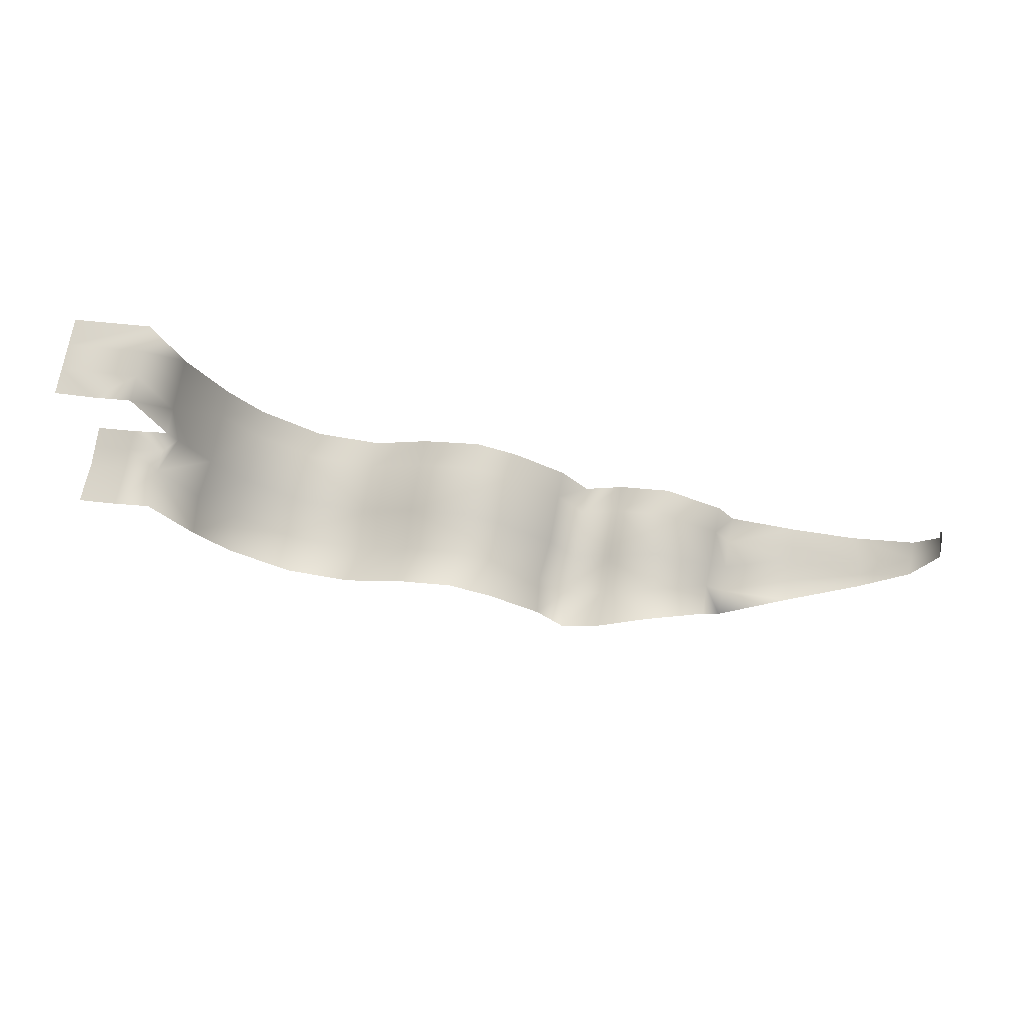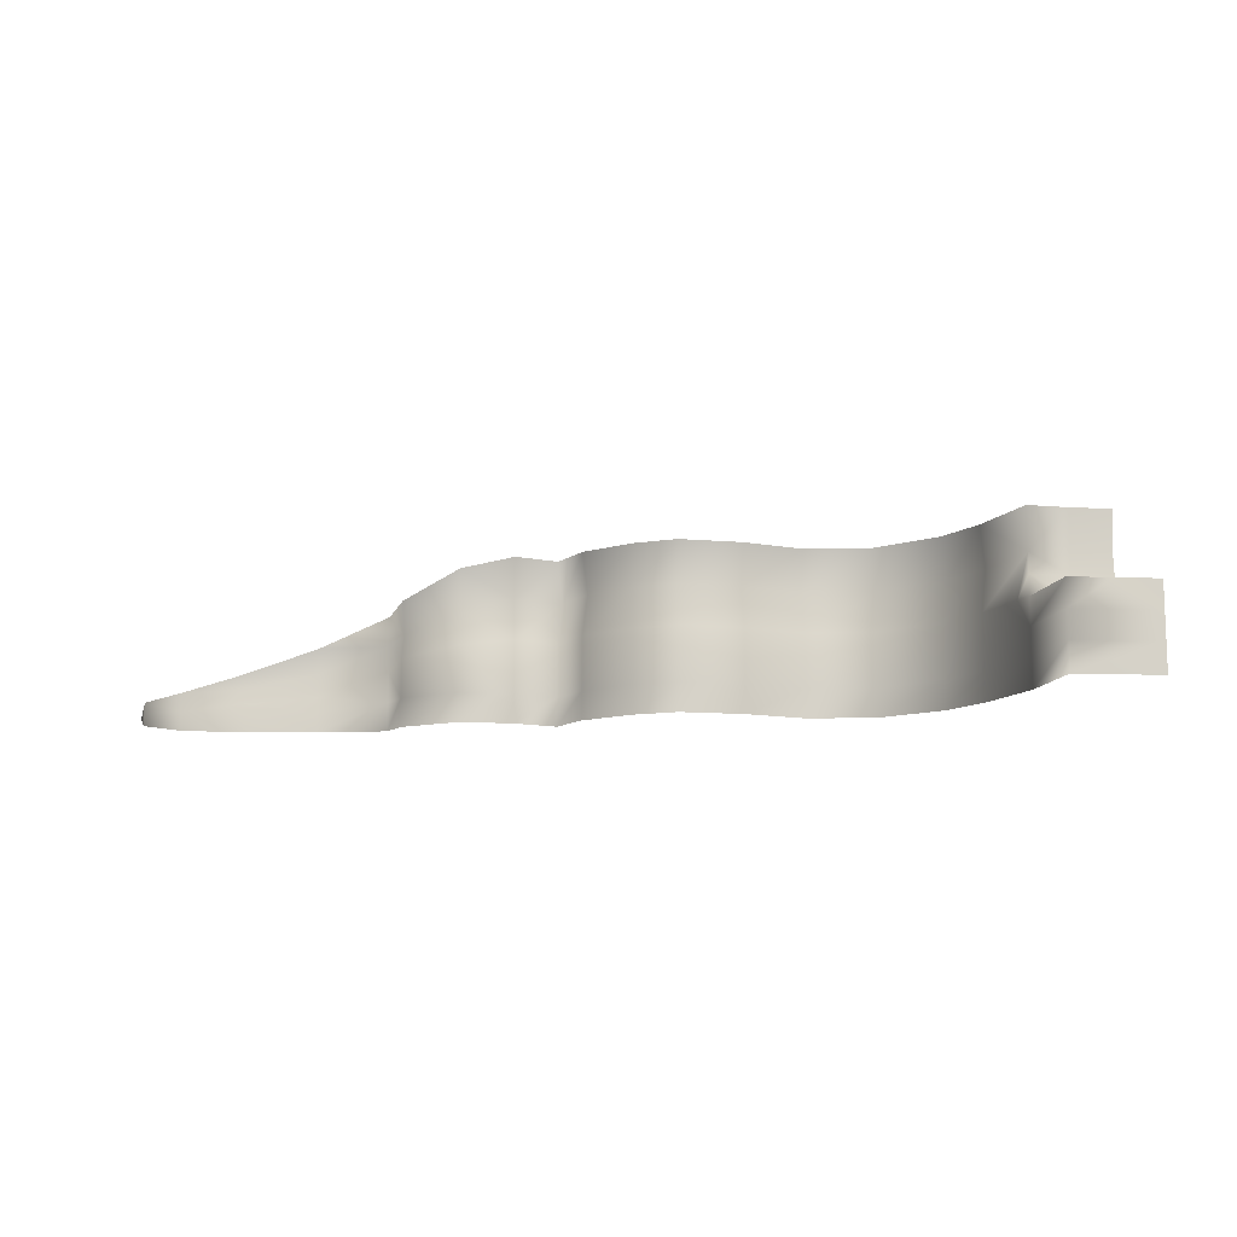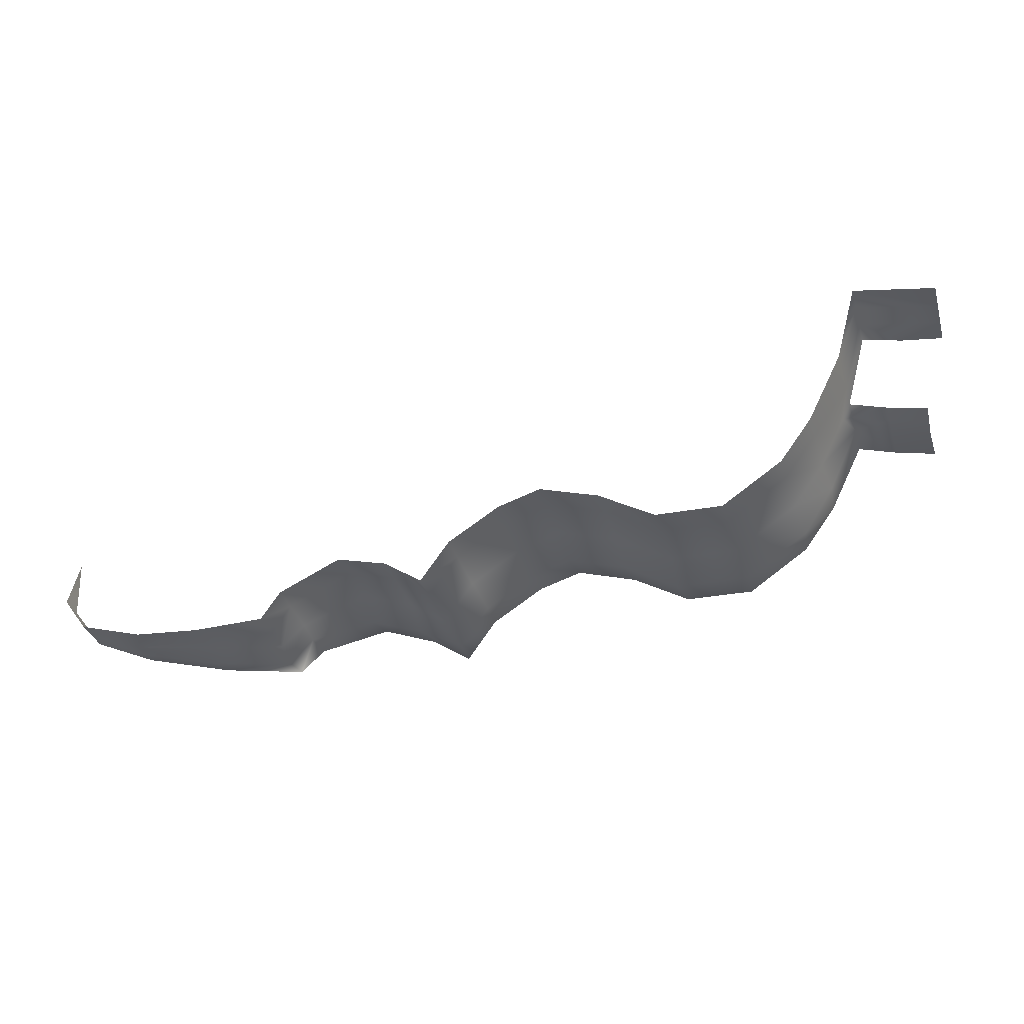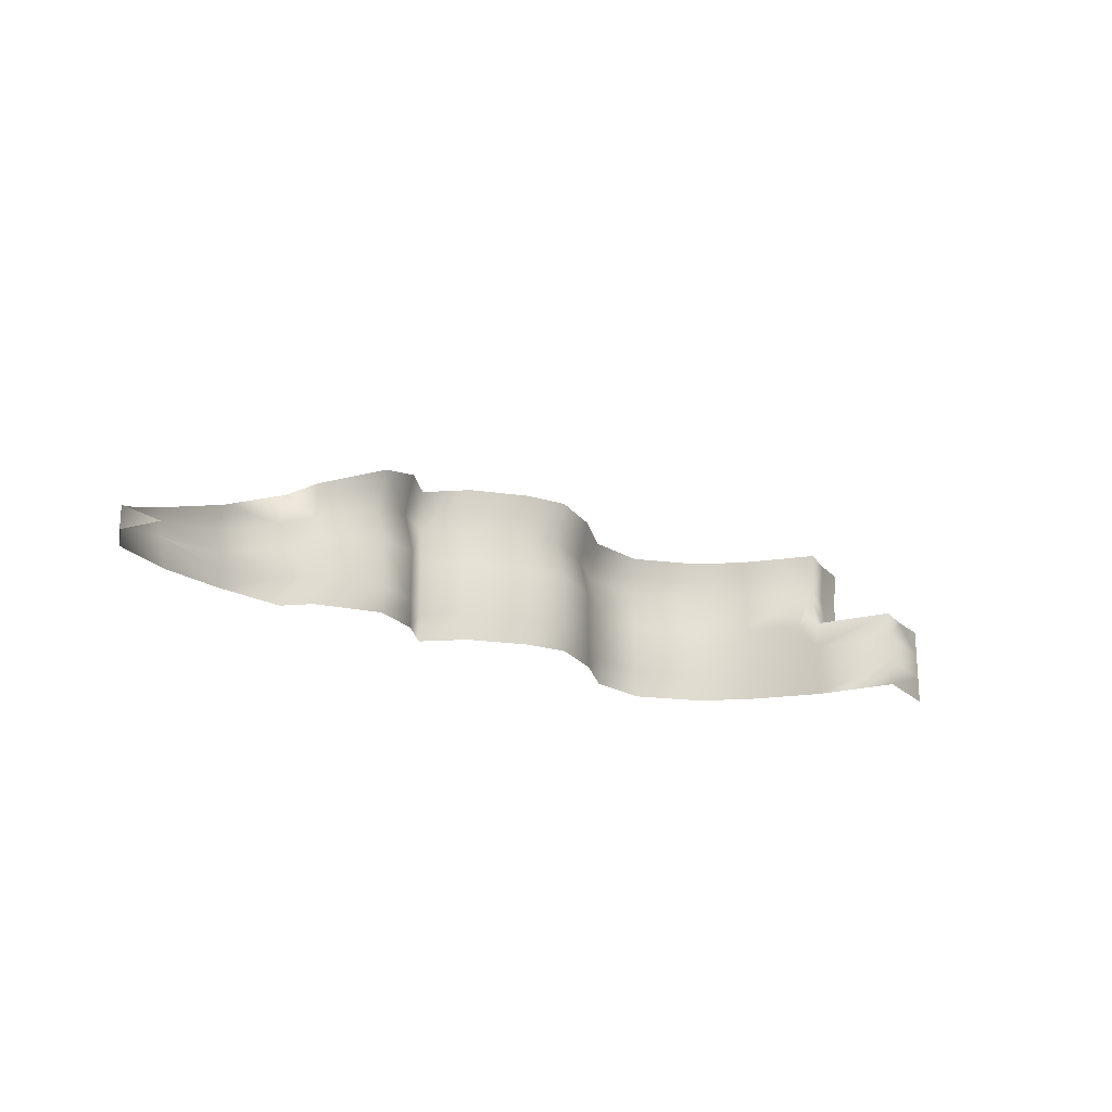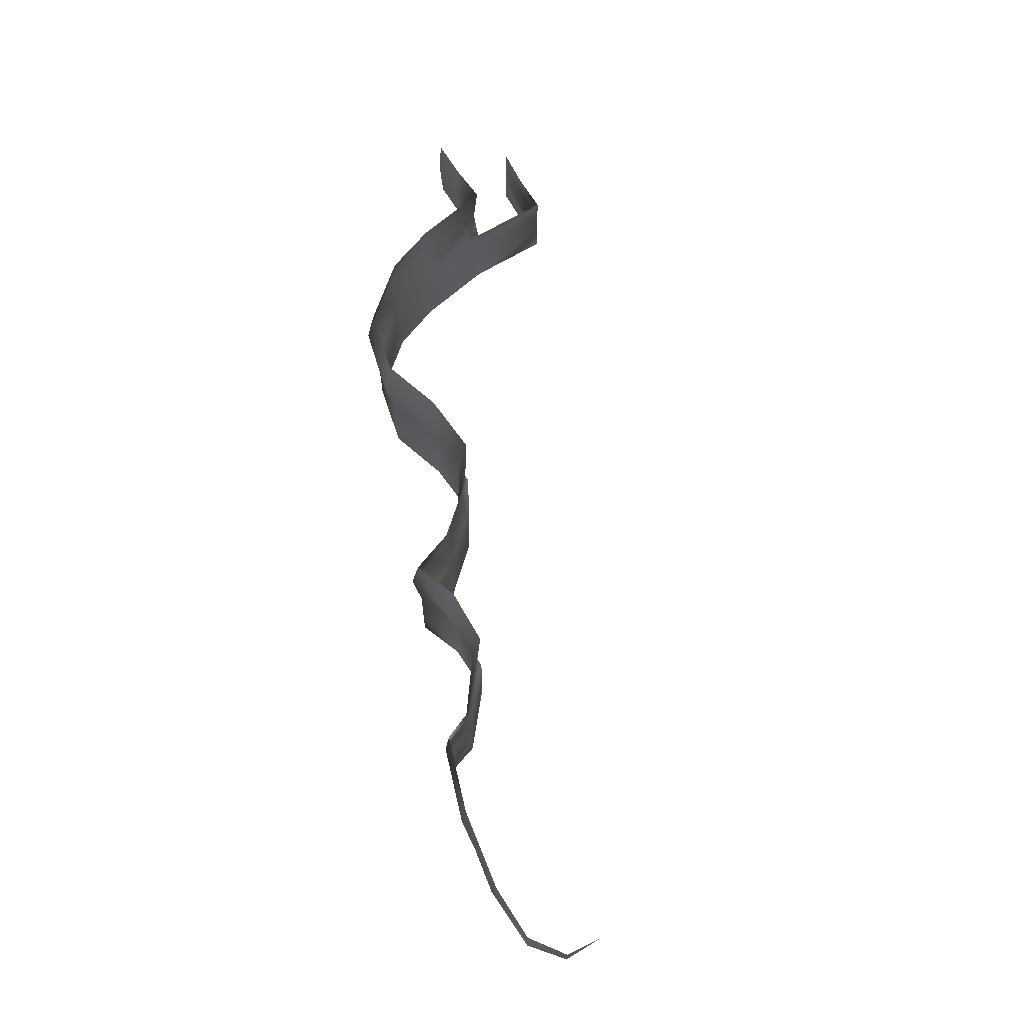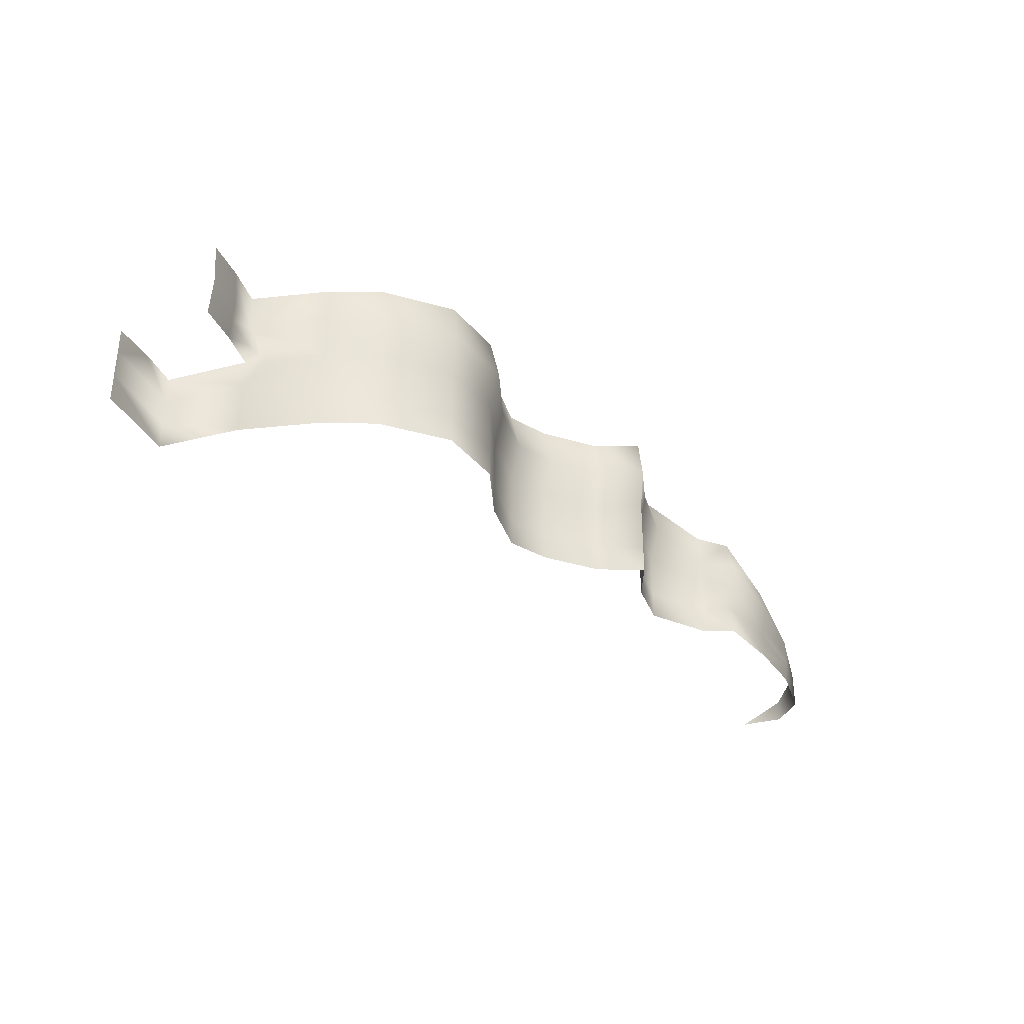
<metadata>
{"format":"obj","ext":"obj","renderer":"f3d","projection":"perspective","resolution":1024,"background":"white","views":[{"elev":72.0,"azim":-169.7,"up":"+Z"},{"elev":-10.9,"azim":5.5,"up":"+Y"},{"elev":-34.4,"azim":16.1,"up":"+Z"},{"elev":-19.9,"azim":-47.9,"up":"+Y"},{"elev":64.0,"azim":-106.6,"up":"+Y"},{"elev":-33.8,"azim":124.5,"up":"+Y"}]}
</metadata>
<code>
g Object59
v -6162 -349.5 -4552
v -6162 -399.5 -4556
v -6115 -399.4 -4567
v -6114 -349.5 -4564
v -6252 -349.5 -4624
v -6247 -399.6 -4627
v -6208 -399.5 -4542
v -6208 -349.5 -4537
v -6286 -399.6 -4688
v -6292 -449.8 -4680
v -6252 -449.8 -4624
v -6360 -399.6 -4739
v -6366 -449.8 -4730
v -6452 -399.6 -4738
v -6448 -449.8 -4728
v -6521 -399.6 -4697
v -6517 -449.8 -4686
v -6593 -399.6 -4674
v -6591 -449.8 -4662
v -6646 -399.6 -4690
v -6644 -449.8 -4678
v -6702 -399.6 -4728
v -6708 -449.8 -4719
v -6738 -399.6 -4777
v -6743 -449.8 -4769
v -6793 -399.9 -4748
v -6790 -449.9 -4736
v -6856 -412.2 -4731
v -6853 -458.1 -4719
v -6927 -438.6 -4761
v -6929 -466.7 -4755
v -6954 -445.8 -4795
v -6952 -478.4 -4789
v -7041 -477.8 -4799
v -7039 -507.1 -4793
v -7135 -498.1 -4783
v -7134 -515.4 -4781
v -7199 -527.1 -4760
v -6292 -349.5 -4680
v -6366 -349.5 -4730
v -6448 -349.5 -4728
v -6517 -349.5 -4686
v -6591 -349.5 -4662
v -6644 -349.5 -4678
v -6708 -349.5 -4719
v -6743 -349.5 -4769
v -6790 -349.8 -4736
v -6853 -366.2 -4719
v -6929 -396.9 -4755
v -6952 -410 -4789
v -7039 -447.1 -4793
v -7134 -480.8 -4781
v -6208 -424.4 -4540
v -6162 -424.4 -4554
v -6219 -449.5 -4559
v -6230 -449.6 -4581
v -6114 -449.4 -4564
v -6114 -424.4 -4565
v -6162 -449.4 -4552
v -7199 -504.2 -4760
v -7229 -522 -4718
v -7229 -536 -4718
v -7216 -550 -4665
v -6252 -515.1 -4624
v -6292 -515.1 -4680
v -6292 -550 -4680
v -6252 -550 -4624
v -6366 -515.1 -4730
v -6366 -550 -4730
v -6448 -515.1 -4728
v -6448 -550 -4728
v -6517 -515.1 -4686
v -6517 -550 -4686
v -6591 -515.1 -4662
v -6591 -550 -4662
v -6644 -515.1 -4678
v -6644 -550 -4678
v -6708 -515.1 -4719
v -6708 -550 -4719
v -6743 -515.1 -4769
v -6743 -550 -4769
v -6790 -515.1 -4736
v -6790 -550 -4736
v -6853 -515.1 -4719
v -6853 -550 -4719
v -6929 -515.1 -4755
v -6929 -550 -4755
v -6952 -515.1 -4789
v -6952 -550 -4789
v -7039 -525.2 -4793
v -7039 -550 -4791
v -7132 -515.1 -4782
v -7120 -550 -4784
v -7199 -550 -4760
v -7229 -550 -4718
v -6208 -482.2 -4537
v -6181 -482.2 -4437
v -6181 -449.4 -4437
v -6208 -449.4 -4537
v -6132 -449.4 -4449
v -6208 -515.1 -4537
v -6208 -550 -4537
v -6181 -549.6 -4437
v -6181 -515.1 -4437
v -6081 -549.6 -4457
v -6081 -515.1 -4457
v -6081 -482.2 -4457
v -6081 -449.4 -4457
f 95 62 63
f 62 95 94
f 38 94 93
f 94 38 62
f 61 62 38
f 62 61 63
f 93 37 38
f 37 93 91
f 36 37 35
f 37 36 38
f 60 38 36
f 38 60 61
f 92 37 90
f 91 90 37
f 90 91 88
f 89 88 91
f 35 90 88
f 90 35 92
f 36 52 60
f 52 36 34
f 35 34 36
f 34 35 33
f 88 33 35
f 33 88 86
f 89 86 88
f 86 89 87
f 34 51 52
f 51 34 32
f 33 32 34
f 32 33 31
f 86 31 33
f 31 86 84
f 87 84 86
f 84 87 85
f 82 85 83
f 85 82 84
f 29 84 82
f 84 29 31
f 30 31 29
f 31 30 32
f 50 32 30
f 32 50 51
f 30 49 50
f 49 30 28
f 29 28 30
f 28 29 27
f 82 27 29
f 27 82 25
f 80 25 82
f 25 80 23
f 78 23 80
f 23 78 21
f 76 21 78
f 21 76 19
f 74 19 76
f 19 74 17
f 72 17 74
f 17 72 15
f 70 15 72
f 15 70 13
f 28 48 49
f 48 28 26
f 27 26 28
f 26 27 24
f 25 24 27
f 24 25 22
f 23 22 25
f 22 23 20
f 21 20 23
f 20 21 18
f 19 18 21
f 18 19 16
f 17 16 19
f 16 17 14
f 15 14 17
f 14 15 12
f 13 12 15
f 12 13 9
f 26 47 48
f 47 26 46
f 24 46 26
f 46 24 45
f 22 45 24
f 45 22 44
f 20 44 22
f 44 20 43
f 18 43 20
f 43 18 42
f 16 42 18
f 42 16 41
f 14 41 16
f 41 14 40
f 12 40 14
f 40 12 39
f 9 39 12
f 39 9 5
f 9 6 5
f 7 5 6
f 10 9 13
f 9 10 6
f 11 6 10
f 6 11 7
f 56 7 11
f 7 56 55
f 7 8 5
f 8 7 1
f 2 1 7
f 55 53 7
f 54 7 53
f 7 54 2
f 3 2 54
f 2 3 1
f 4 1 3
f 54 58 3
f 68 13 70
f 13 68 10
f 65 10 68
f 10 65 11
f 64 11 65
f 11 64 56
f 96 56 64
f 56 96 55
f 99 55 96
f 55 99 53
f 59 53 99
f 53 59 54
f 57 54 59
f 54 57 58
f 82 83 80
f 81 80 83
f 80 81 78
f 79 78 81
f 78 79 76
f 77 76 79
f 76 77 74
f 75 74 77
f 74 75 72
f 73 72 75
f 72 73 70
f 71 70 73
f 70 71 68
f 69 68 71
f 68 69 65
f 66 65 69
f 65 66 64
f 67 64 66
f 64 67 101
f 102 101 67
f 101 102 104
f 103 104 102
f 104 103 106
f 105 106 103
f 106 107 104
f 97 104 107
f 104 97 101
f 96 101 97
f 101 96 64
f 99 96 98
f 97 98 96
f 98 97 100
f 107 100 97
f 100 107 108

</code>
